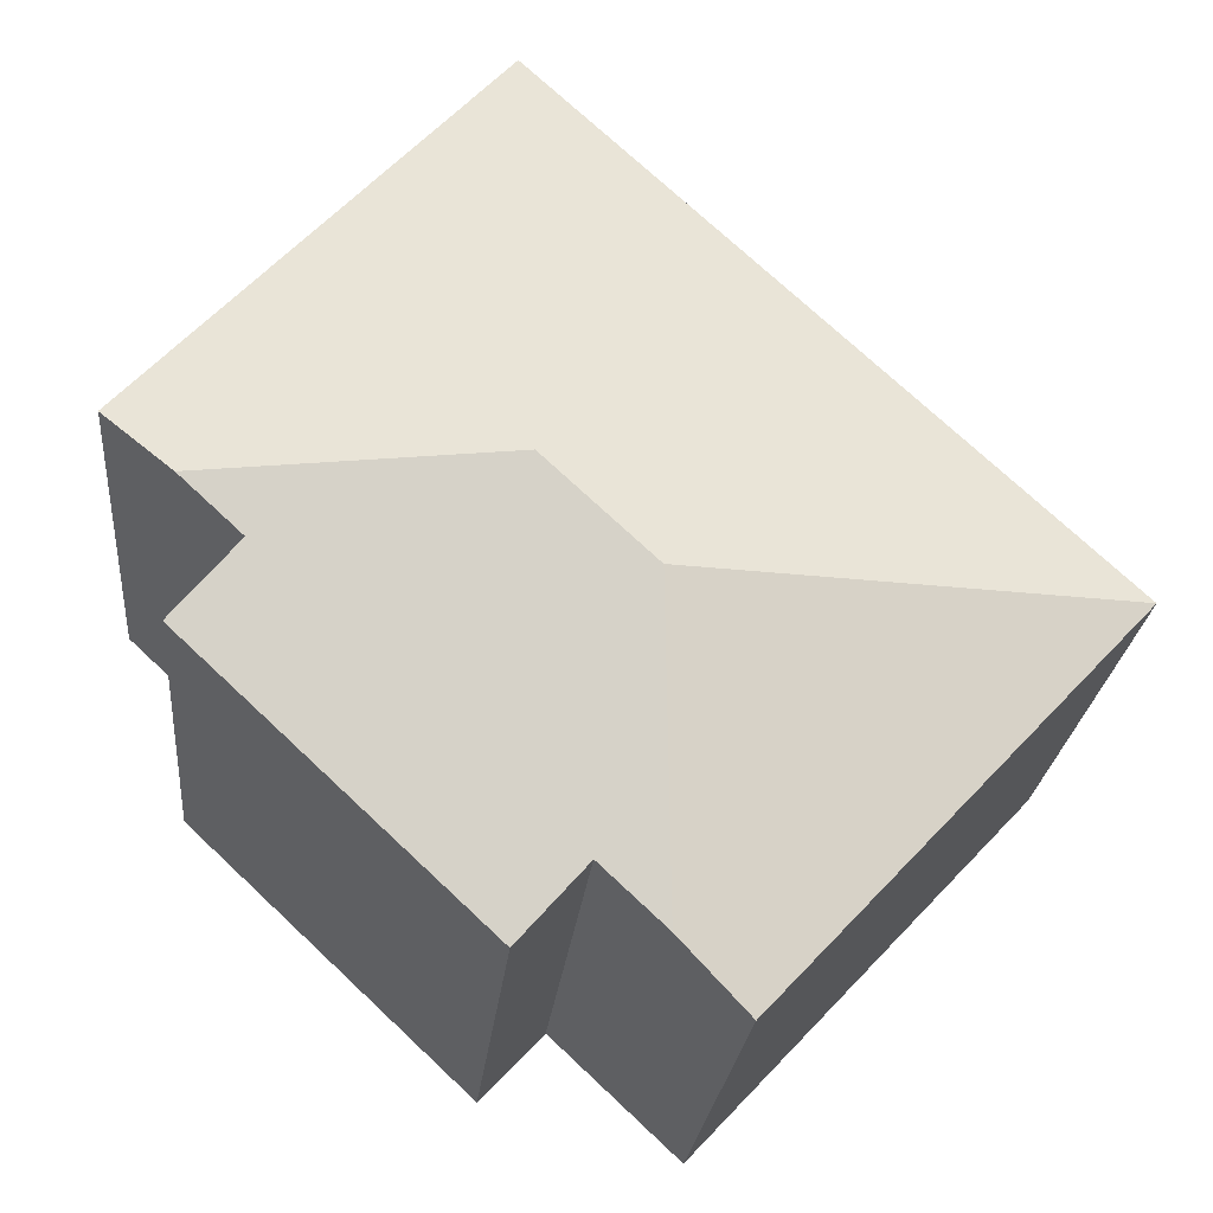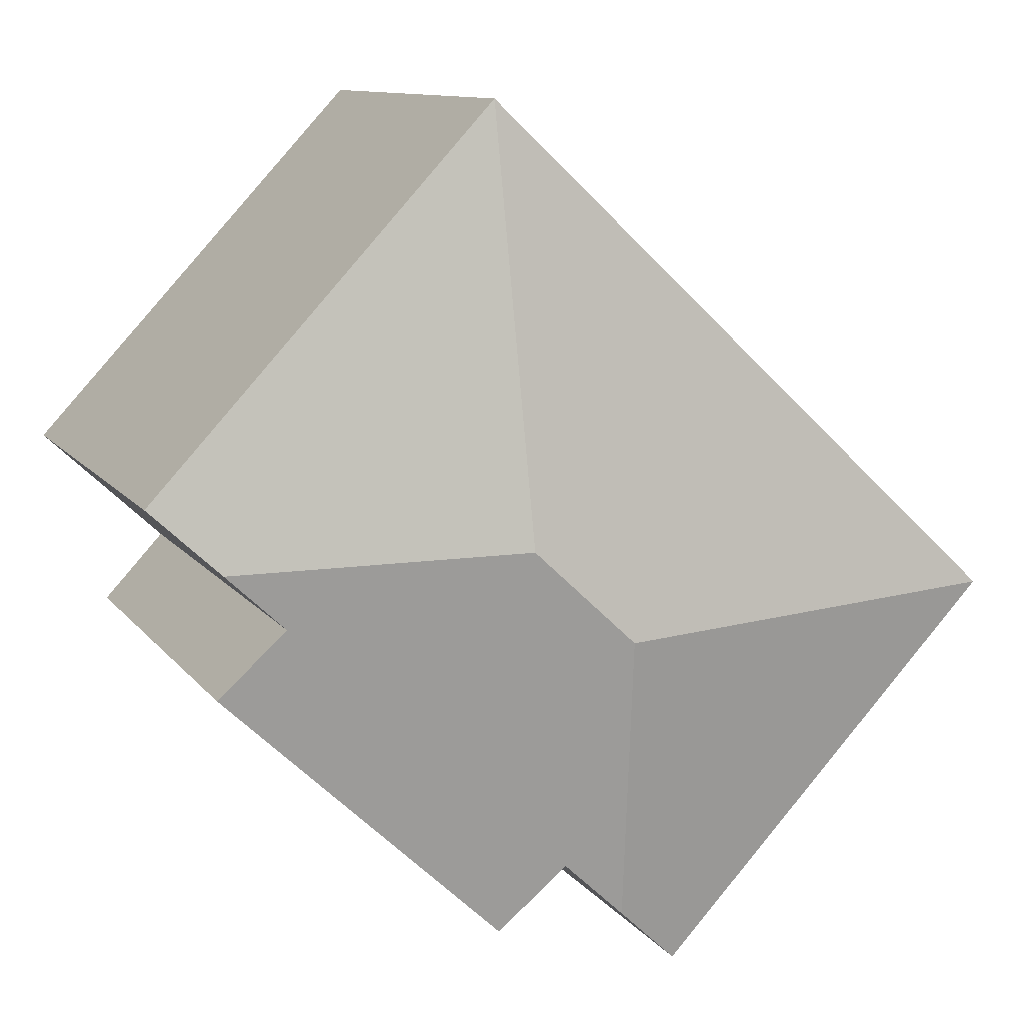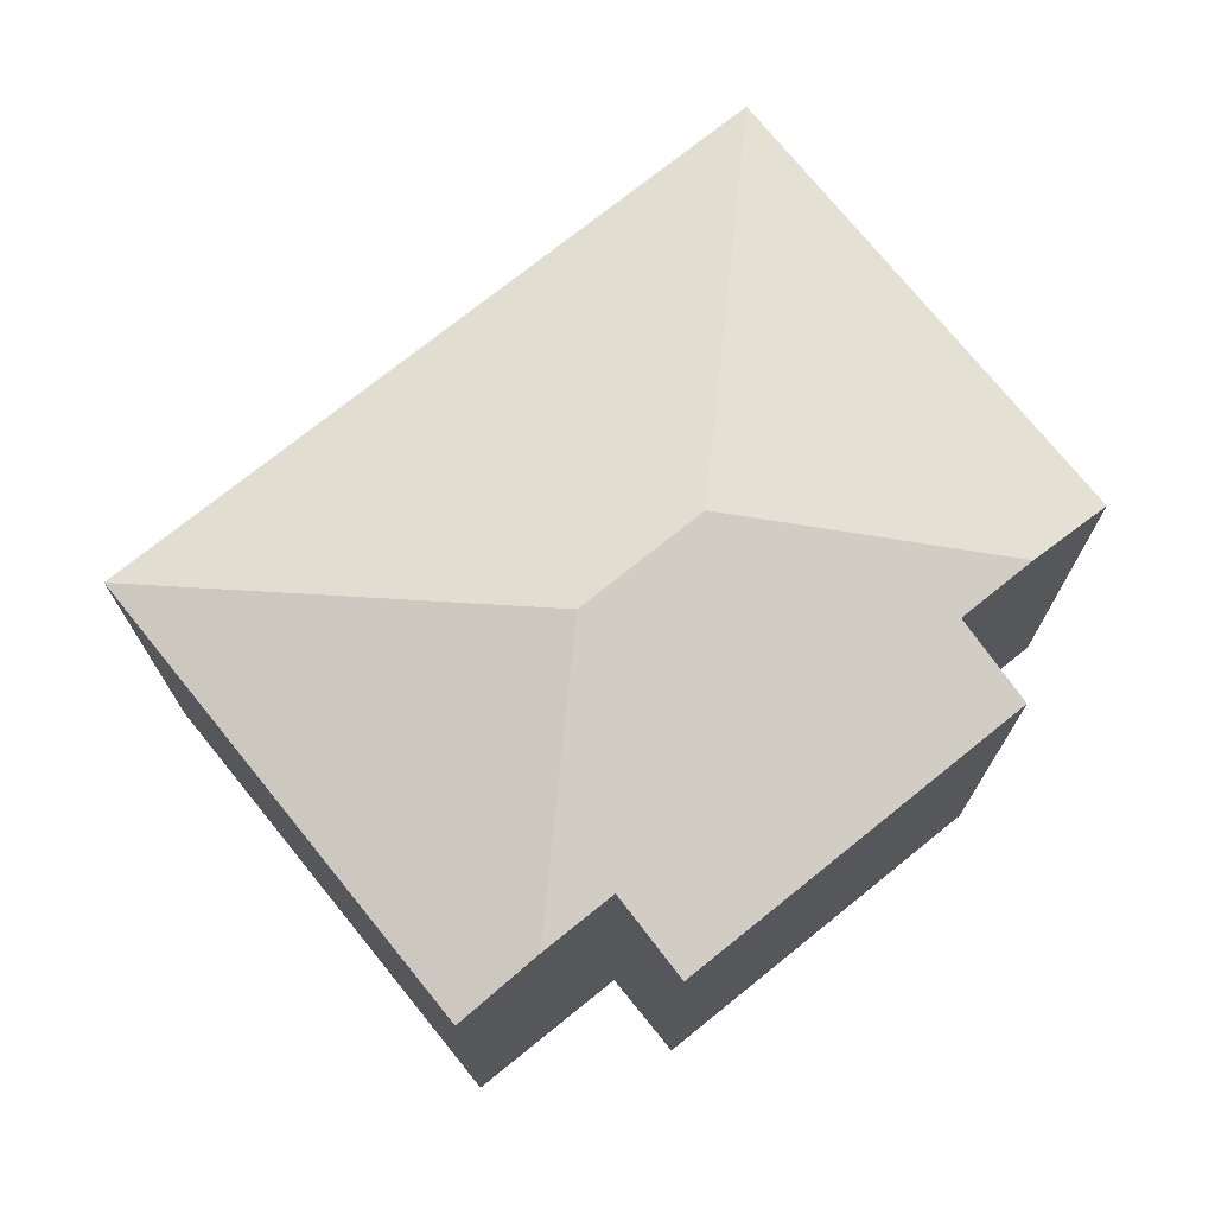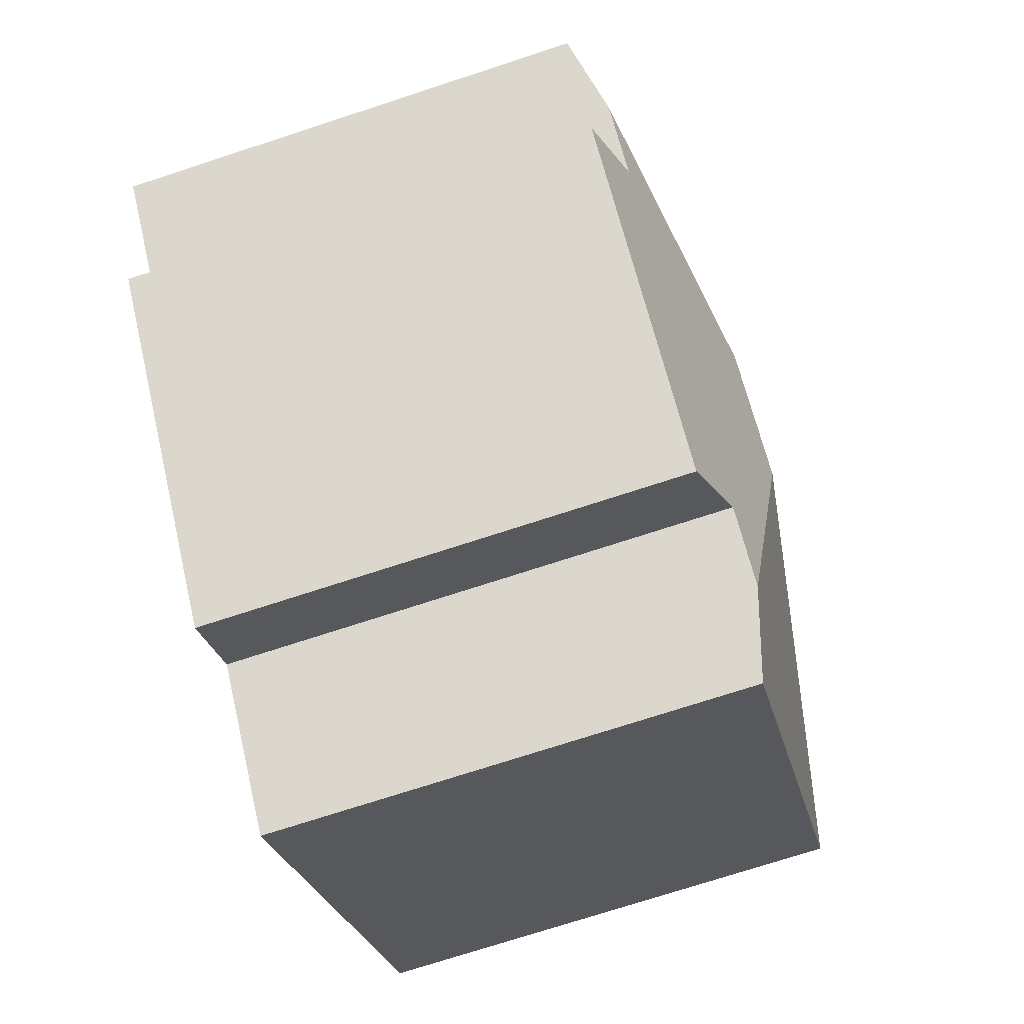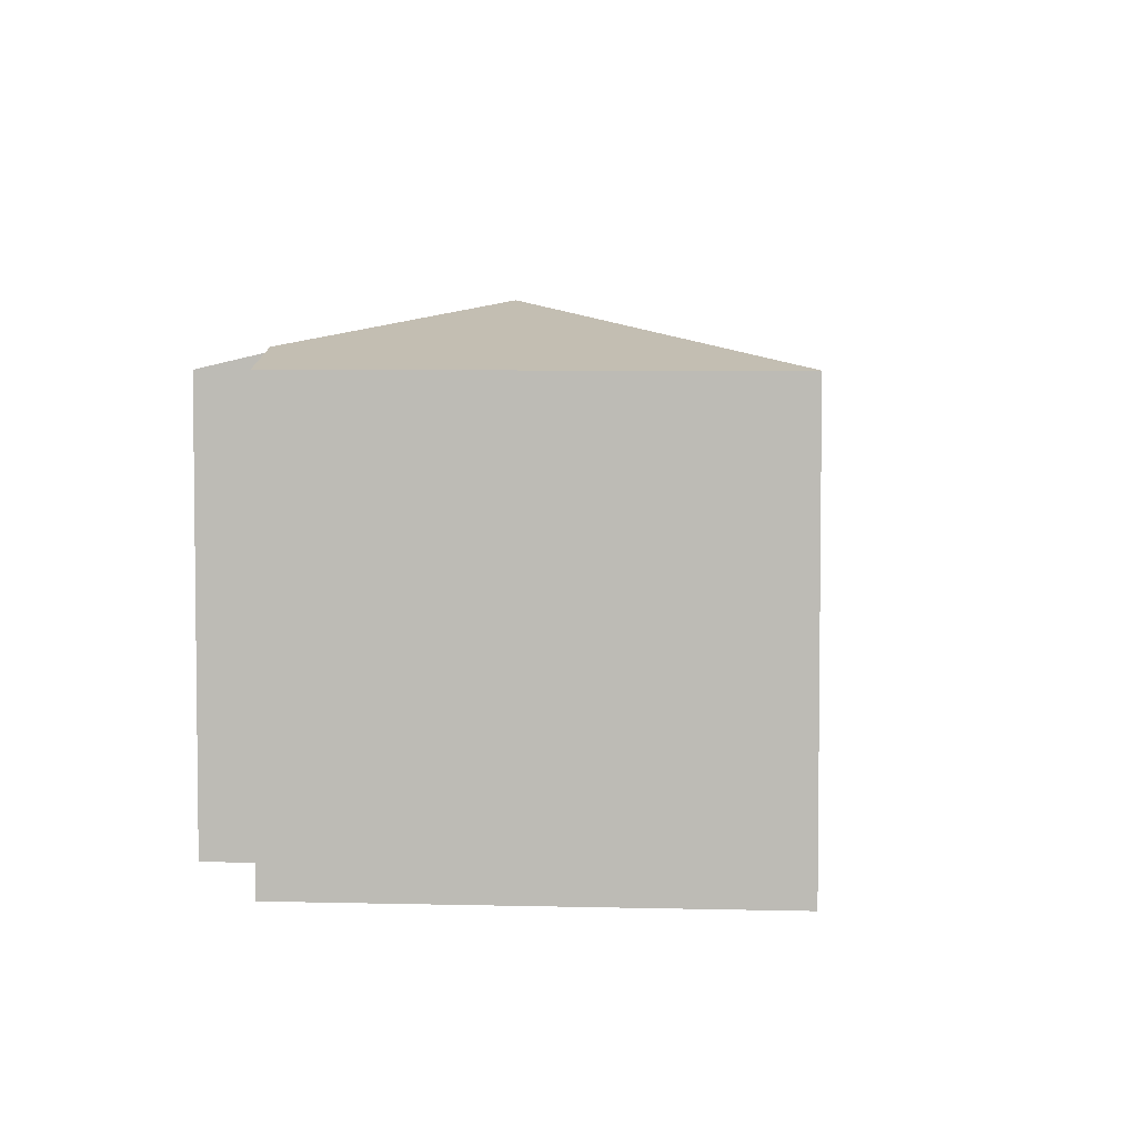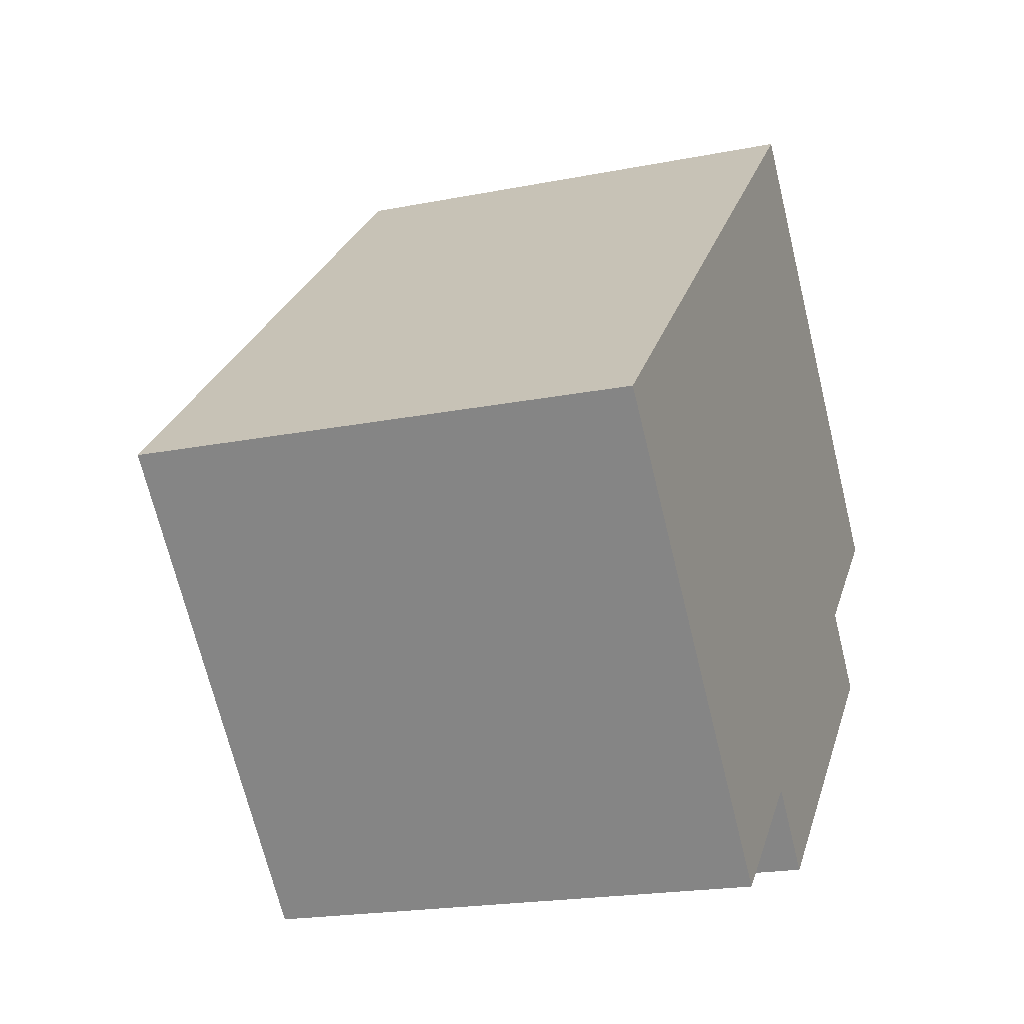
<metadata>
{"format":"obj","ext":"obj","renderer":"f3d","projection":"perspective","resolution":1024,"background":"white","views":[{"elev":-24.0,"azim":174.6,"up":"+Z"},{"elev":10.7,"azim":158.5,"up":"+Z"},{"elev":73.8,"azim":98.0,"up":"+Y"},{"elev":-73.3,"azim":108.1,"up":"+Z"},{"elev":4.6,"azim":-128.4,"up":"+Y"},{"elev":-19.9,"azim":-69.8,"up":"+Z"}]}
</metadata>
<code>
v  15.9 9.709 1.439
v  10.52 9.294 9.86
v  17.22 9.294 2.67
v  10.24 10.63 1.63
v  8.216 10.63 -0.268
v  9.22 9.708 -4.83
v  8.024 9.708 -5.95
v  15.97 9.294 -0.97
v  10.45 9.294 -6.14
v  14.74 9.709 0.35
v  6.72 9.297 -7.17
v  0 9.291 5.689e-16
v  9.22 2.958e-16 -4.83
v  10.45 3.76e-16 -6.14
v  6.72 4.39e-16 -7.17
v  0 0 0
v  8.024 3.643e-16 -5.95
v  17.22 -1.635e-16 2.67
v  14.74 -2.143e-17 0.35
v  15.9 -8.811e-17 1.439
v  15.97 5.94e-17 -0.97
v  10.52 -6.038e-16 9.86
g defaultobject
f 1 2 3
f 2 1 4
f 5 6 7
f 6 8 9
f 8 6 5
f 8 5 4
f 8 4 10
f 10 4 1
f 11 5 7
f 5 11 12
f 4 12 2
f 12 4 5
f 9 13 6
f 13 9 14
f 15 12 11
f 12 15 16
f 13 7 6
f 7 13 11
f 11 13 15
f 15 13 17
f 3 10 1
f 10 3 18
f 10 18 19
f 19 18 20
f 21 9 8
f 9 21 14
f 12 22 2
f 22 12 16
f 22 3 2
f 3 22 18
f 19 8 10
f 8 19 21
f 15 13 16
f 13 15 17
f 16 18 22
f 18 16 20
f 20 16 19
f 19 16 21
f 21 16 13
f 21 13 14

</code>
